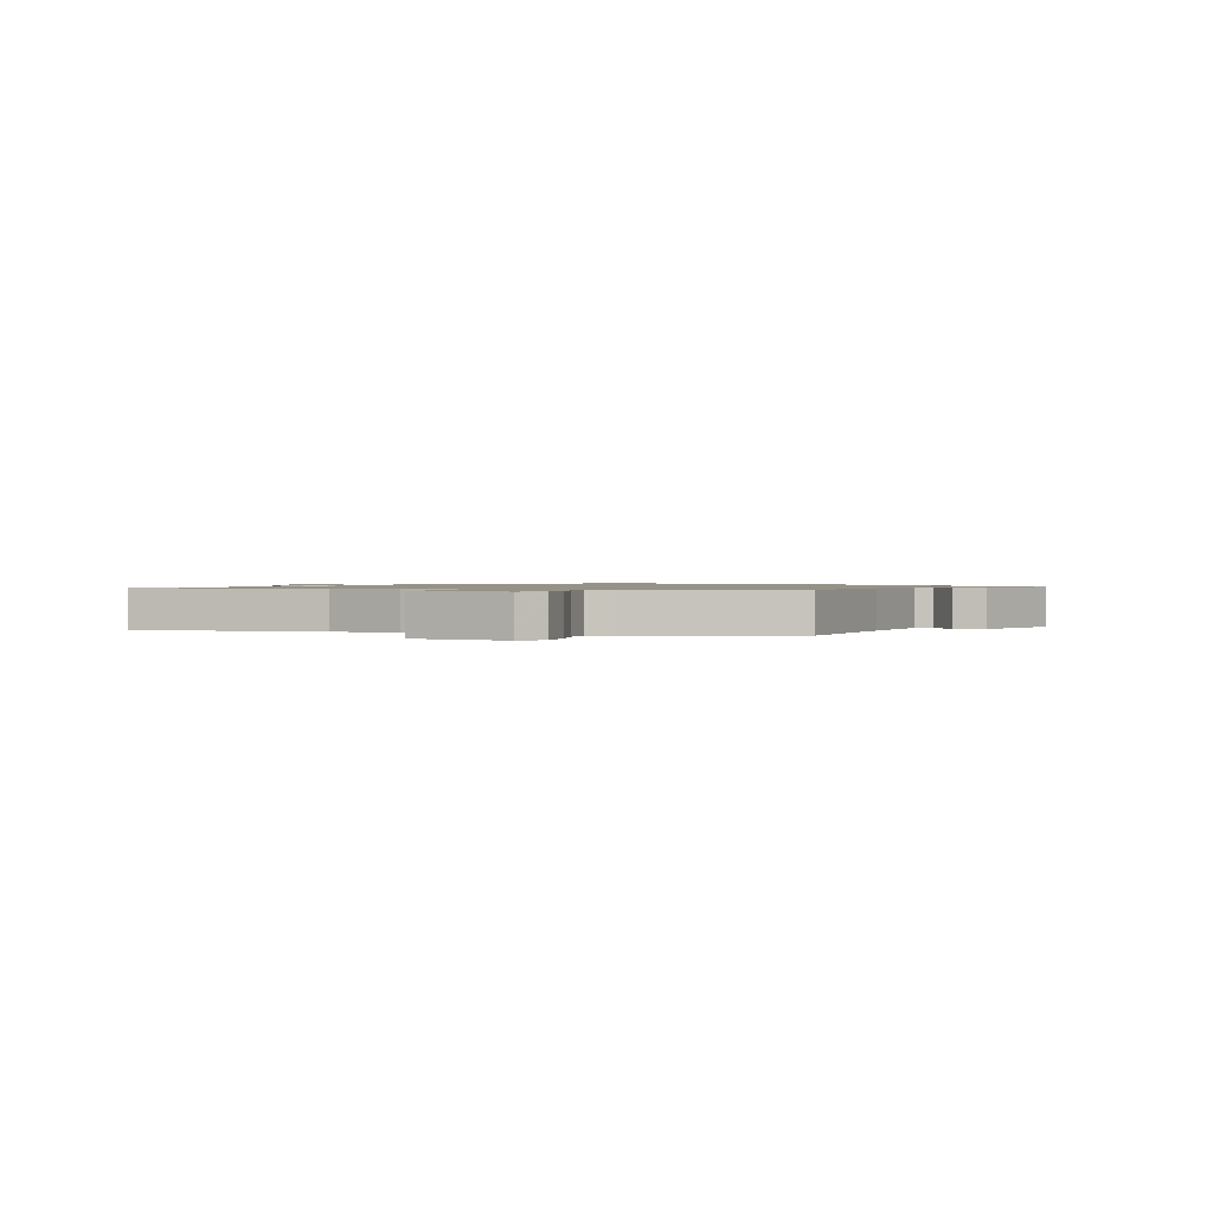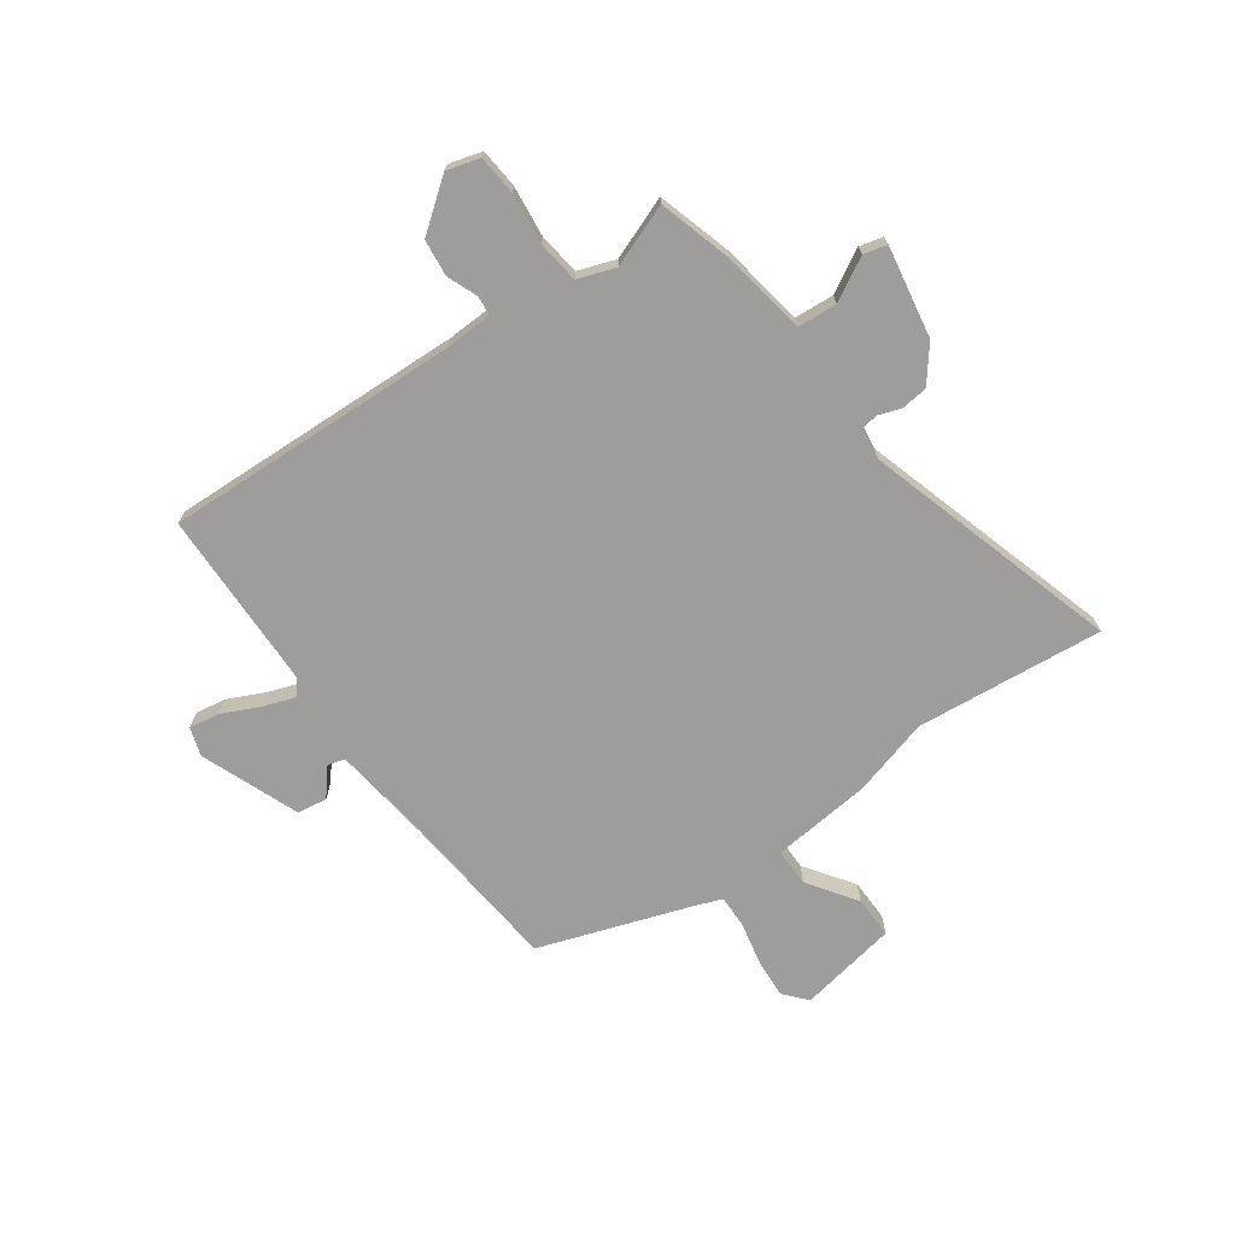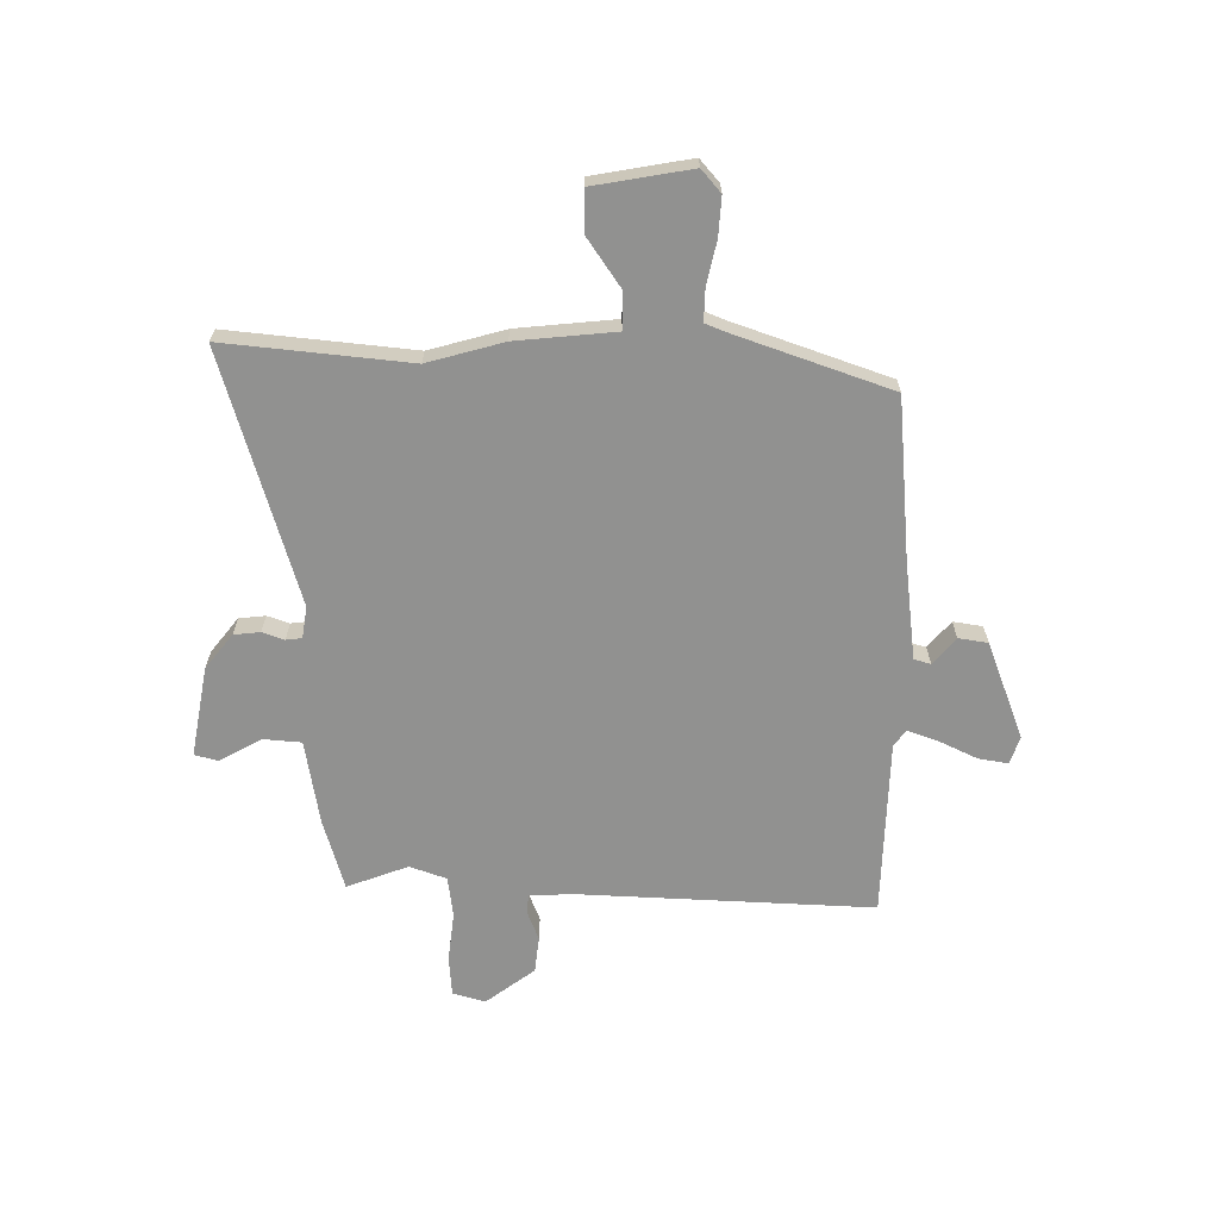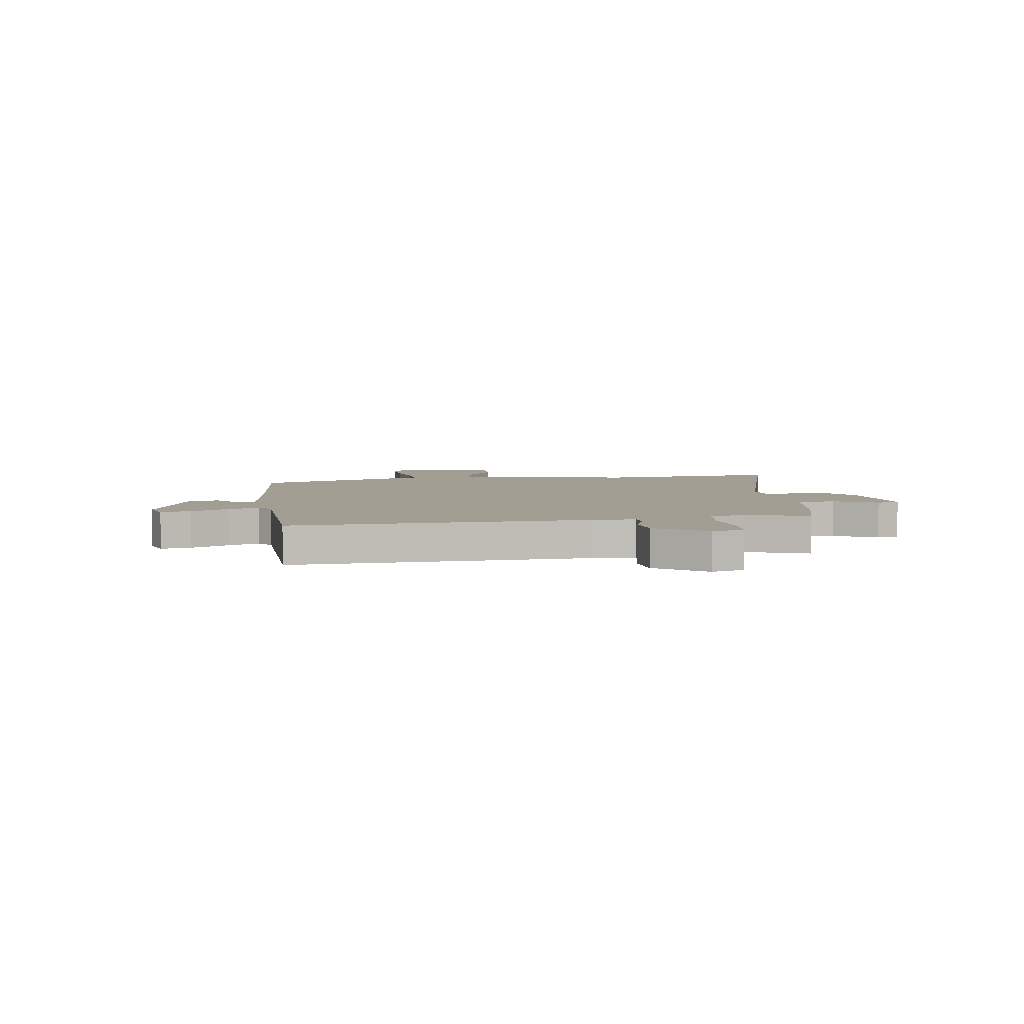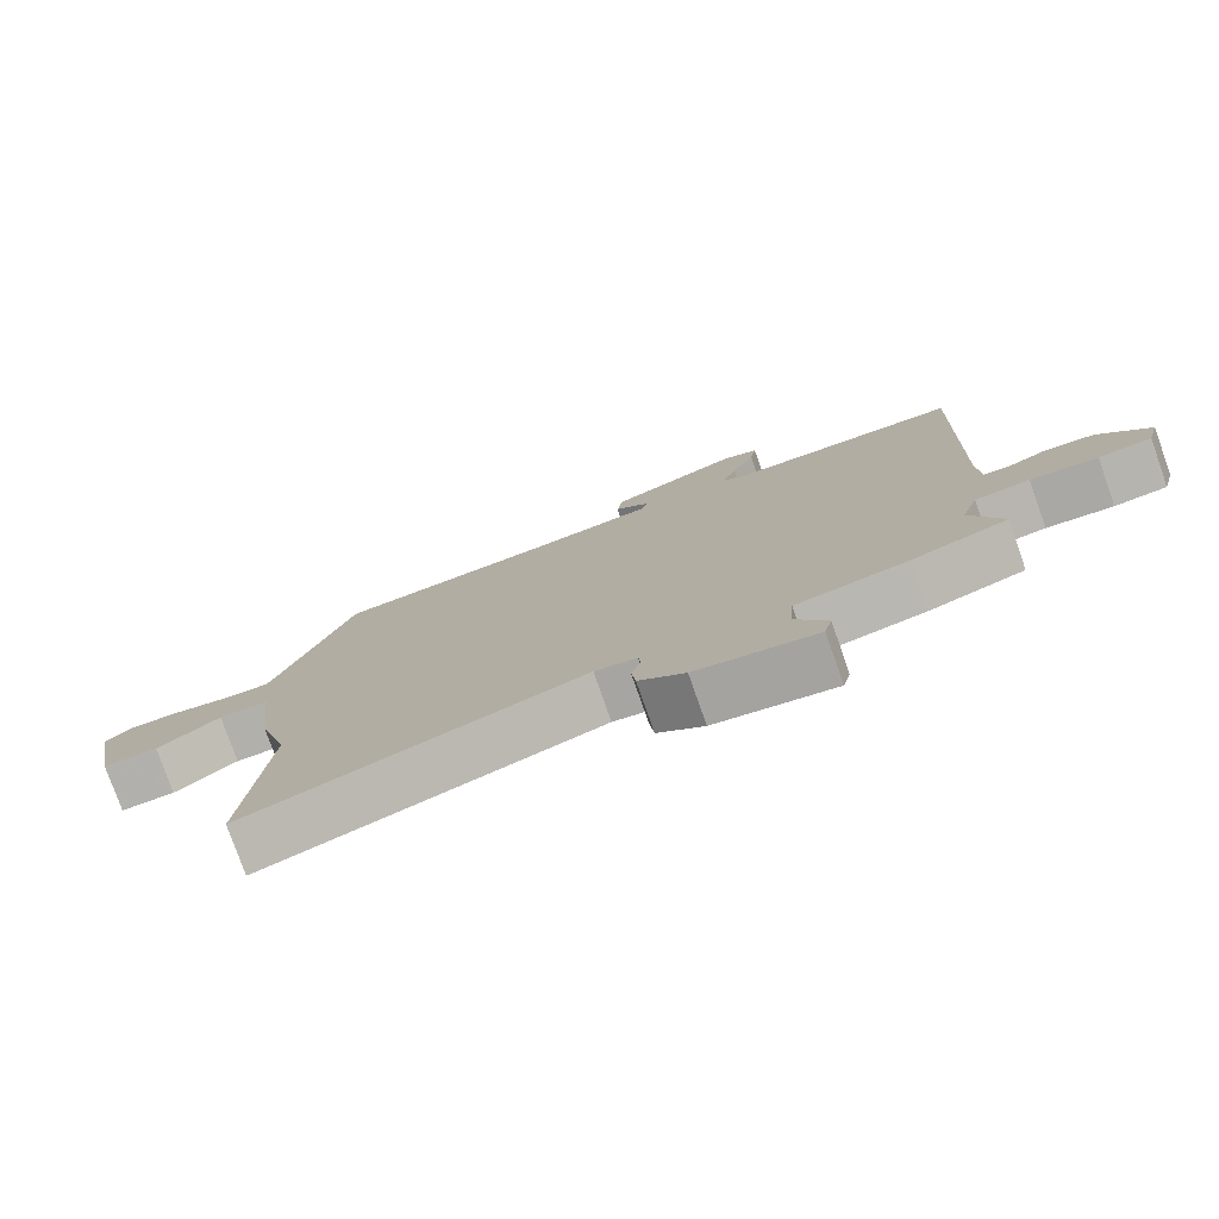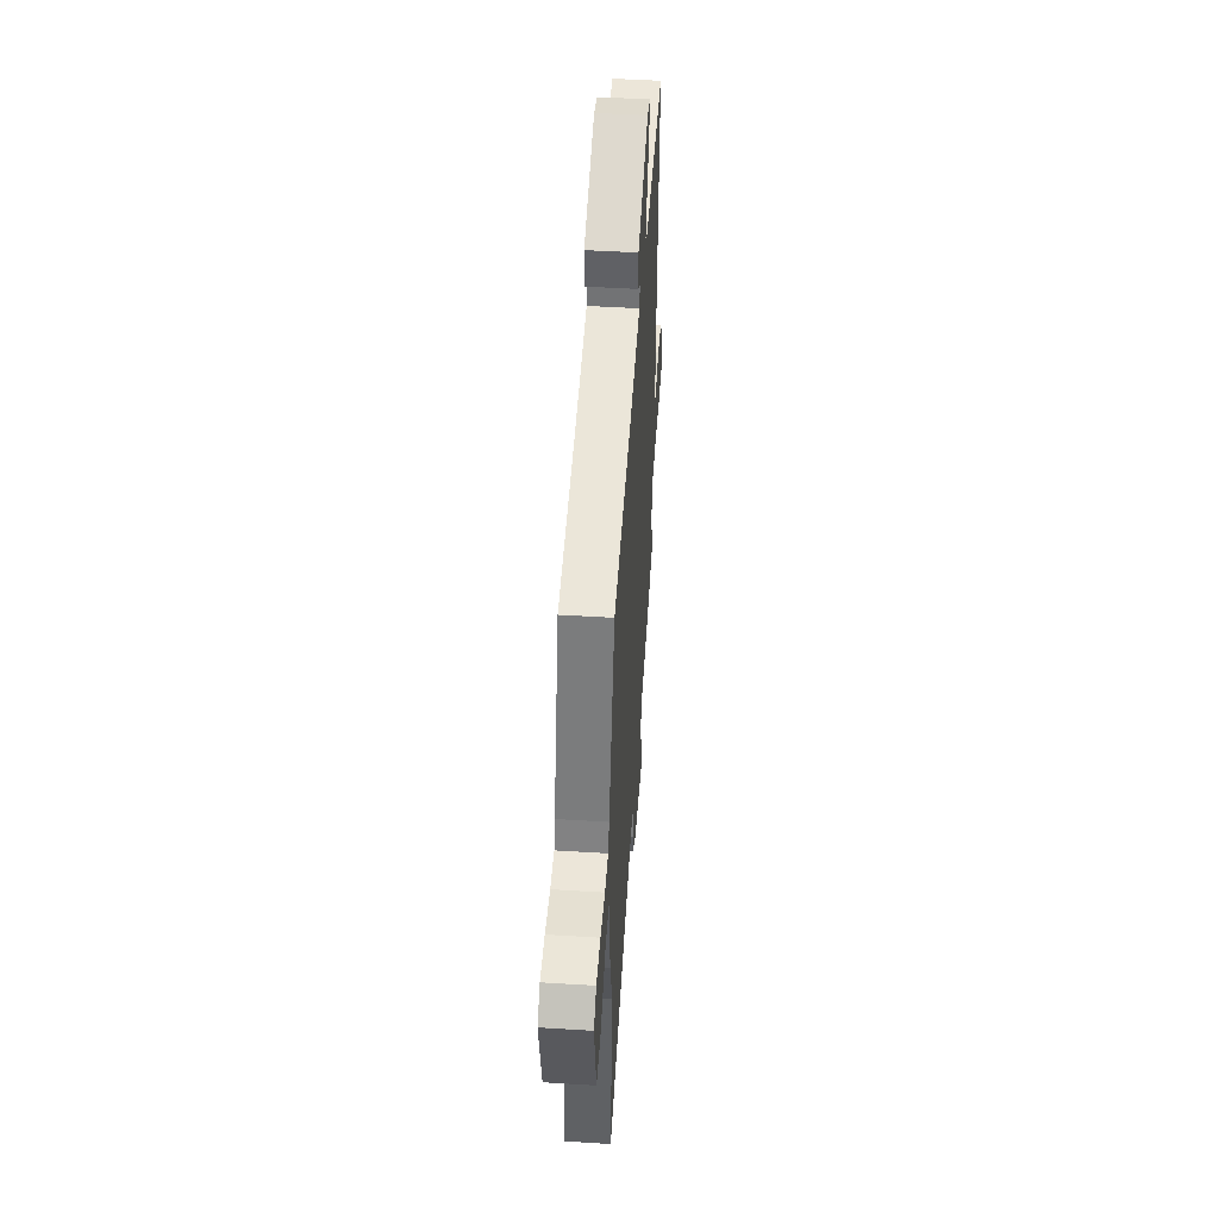
<metadata>
{"format":"obj","ext":"obj","renderer":"f3d","projection":"perspective","resolution":1024,"background":"white","views":[{"elev":1.0,"azim":-71.4,"up":"+Y"},{"elev":-70.6,"azim":125.0,"up":"+Y"},{"elev":-65.9,"azim":-91.2,"up":"+Y"},{"elev":5.2,"azim":80.6,"up":"+Y"},{"elev":-78.2,"azim":19.4,"up":"+Z"},{"elev":49.4,"azim":-86.1,"up":"+Z"}]}
</metadata>
<code>
v -0.45 0.07 0.486
v -0.145 0.07 0.517
v 0.041 0.07 0.542
v 0.05 0.07 0.574
v -0.001 0.07 0.616
v 0.007 0.07 0.672
v 0.191 0.07 0.745
v 0.244 0.07 0.728
v 0.235 0.07 0.671
v 0.202 0.07 0.599
v 0.182 0.07 0.54
v 0.213 0.07 0.518
v 0.548 0.07 0.513
v 0.531 0.07 -0.043
v 0.535 0.07 -0.13
v 0.571 0.07 -0.133
v 0.628 0.07 -0.11
v 0.697 0.07 -0.117
v 0.768 0.07 -0.209
v 0.751 0.07 -0.271
v 0.676 0.07 -0.278
v 0.581 0.07 -0.268
v 0.503 0.07 -0.279
v 0.479 0.07 -0.349
v 0.524 0.07 -0.465
v 0.389 0.07 -0.506
v 0.228 0.07 -0.535
v 0.223 0.07 -0.608
v 0.268 0.07 -0.687
v 0.257 0.07 -0.731
v 0.085 0.07 -0.702
v 0.019 0.07 -0.651
v 0.013 0.07 -0.601
v 0.027 0.07 -0.559
v 0.023 0.07 -0.529
v -0.037 0.07 -0.52
v -0.515 0.07 -0.667
v -0.484 0.07 -0.315
v -0.526 0.07 -0.171
v -0.547 0.07 0.017
v -0.618 0.07 0.016
v -0.709 0.07 -0.048
v -0.788 0.07 -0.05
v -0.823 0.07 0.136
v -0.781 0.07 0.173
v -0.707 0.07 0.169
v -0.626 0.07 0.152
v -0.564 0.07 0.151
v -0.547 0.07 0.196
v -0.45 0 0.486
v -0.145 0 0.517
v 0.041 0 0.542
v 0.05 0 0.574
v -0.001 0 0.616
v 0.007 0 0.672
v 0.191 0 0.745
v 0.244 0 0.728
v 0.235 0 0.671
v 0.202 0 0.599
v 0.182 0 0.54
v 0.213 0 0.518
v 0.548 0 0.513
v 0.531 0 -0.043
v 0.535 0 -0.13
v 0.571 0 -0.133
v 0.628 0 -0.11
v 0.697 0 -0.117
v 0.768 0 -0.209
v 0.751 0 -0.271
v 0.676 0 -0.278
v 0.581 0 -0.268
v 0.503 0 -0.279
v 0.479 0 -0.349
v 0.524 0 -0.465
v 0.389 0 -0.506
v 0.228 0 -0.535
v 0.223 0 -0.608
v 0.268 0 -0.687
v 0.257 0 -0.731
v 0.085 0 -0.702
v 0.019 0 -0.651
v 0.013 0 -0.601
v 0.027 0 -0.559
v 0.023 0 -0.529
v -0.037 0 -0.52
v -0.515 0 -0.667
v -0.484 0 -0.315
v -0.526 0 -0.171
v -0.547 0 0.017
v -0.618 0 0.016
v -0.709 0 -0.048
v -0.788 0 -0.05
v -0.823 0 0.136
v -0.781 0 0.173
v -0.707 0 0.169
v -0.626 0 0.152
v -0.564 0 0.151
v -0.547 0 0.196
f 44 45 46 47
f 44 47 48
f 41 42 43 44
f 40 41 44 48
f 38 39 40
f 38 40 48 49
f 36 37 38
f 35 36 38 49
f 31 32 33 34
f 31 34 35
f 28 29 30 31
f 27 28 31 35
f 24 25 26 27
f 23 24 27 35
f 19 20 21 22
f 19 22 23
f 16 17 18 19
f 15 16 19 23
f 14 15 23 35
f 12 13 14 35
f 7 8 9 10
f 7 10 11
f 4 5 6 7
f 3 4 7 11
f 2 3 11 12
f 12 35 49
f 1 2 12 49
f 96 95 94 93
f 97 96 93
f 93 92 91 90
f 97 93 90 89
f 89 88 87
f 98 97 89 87
f 87 86 85
f 98 87 85 84
f 83 82 81 80
f 84 83 80
f 80 79 78 77
f 84 80 77 76
f 76 75 74 73
f 84 76 73 72
f 71 70 69 68
f 72 71 68
f 68 67 66 65
f 72 68 65 64
f 84 72 64 63
f 84 63 62 61
f 59 58 57 56
f 60 59 56
f 56 55 54 53
f 60 56 53 52
f 61 60 52 51
f 98 84 61
f 98 61 51 50
f 1 50 51 2
f 2 51 52 3
f 3 52 53 4
f 4 53 54 5
f 5 54 55 6
f 6 55 56 7
f 7 56 57 8
f 8 57 58 9
f 9 58 59 10
f 10 59 60 11
f 11 60 61 12
f 12 61 62 13
f 13 62 63 14
f 14 63 64 15
f 15 64 65 16
f 16 65 66 17
f 17 66 67 18
f 18 67 68 19
f 19 68 69 20
f 20 69 70 21
f 21 70 71 22
f 22 71 72 23
f 23 72 73 24
f 24 73 74 25
f 25 74 75 26
f 26 75 76 27
f 27 76 77 28
f 28 77 78 29
f 29 78 79 30
f 30 79 80 31
f 31 80 81 32
f 32 81 82 33
f 33 82 83 34
f 34 83 84 35
f 35 84 85 36
f 36 85 86 37
f 37 86 87 38
f 38 87 88 39
f 39 88 89 40
f 40 89 90 41
f 41 90 91 42
f 42 91 92 43
f 43 92 93 44
f 44 93 94 45
f 45 94 95 46
f 46 95 96 47
f 47 96 97 48
f 48 97 98 49
f 49 98 50 1

</code>
